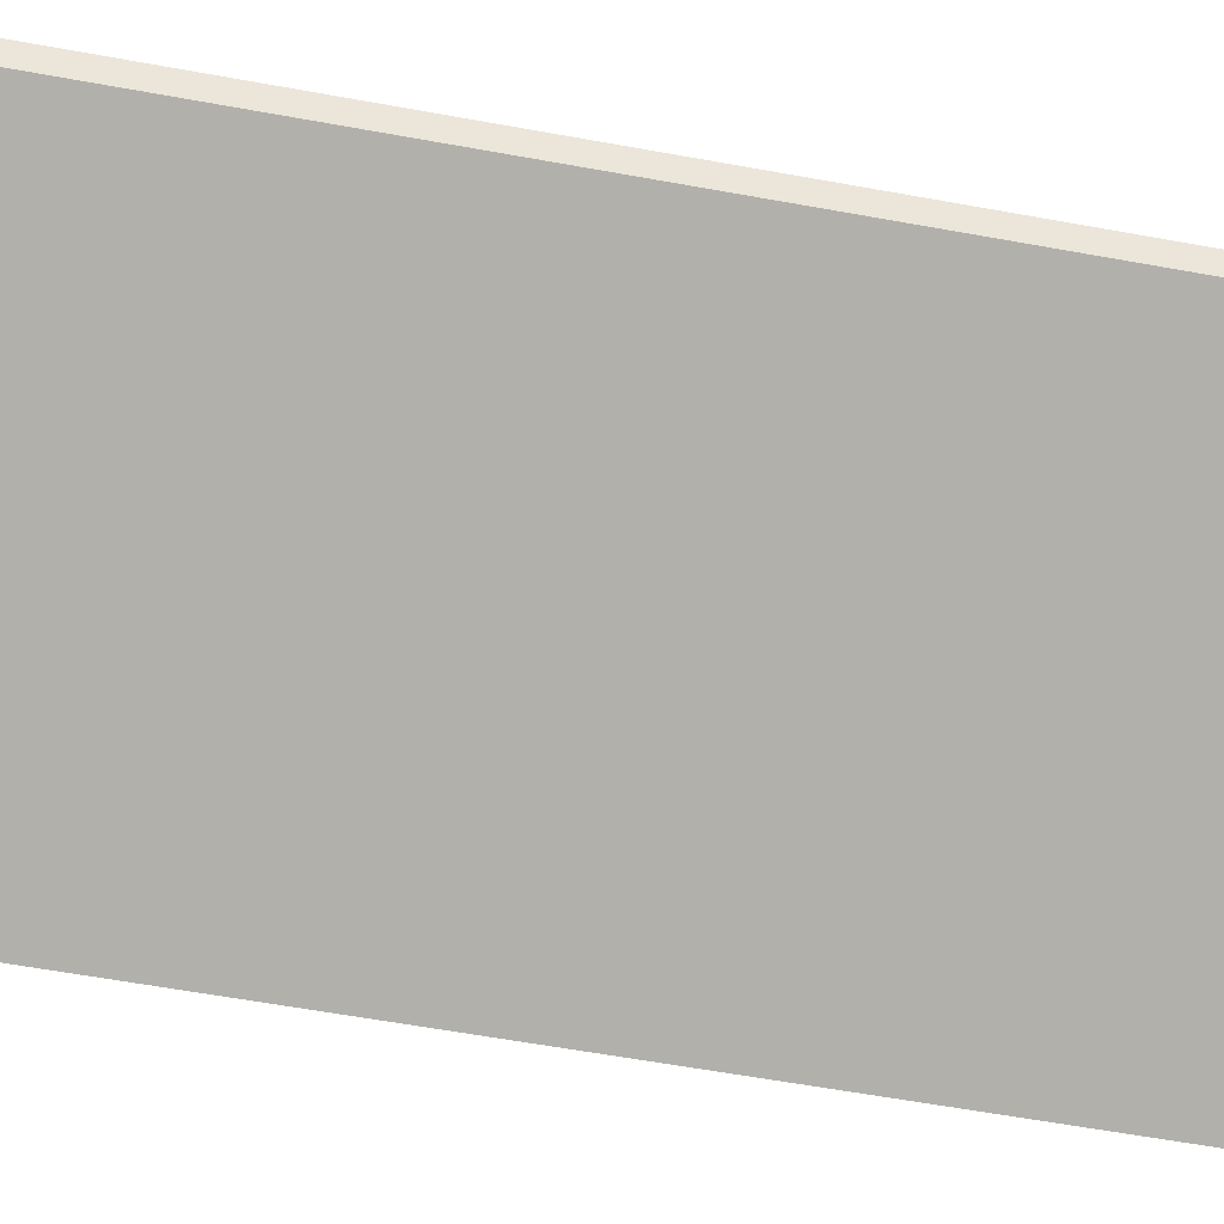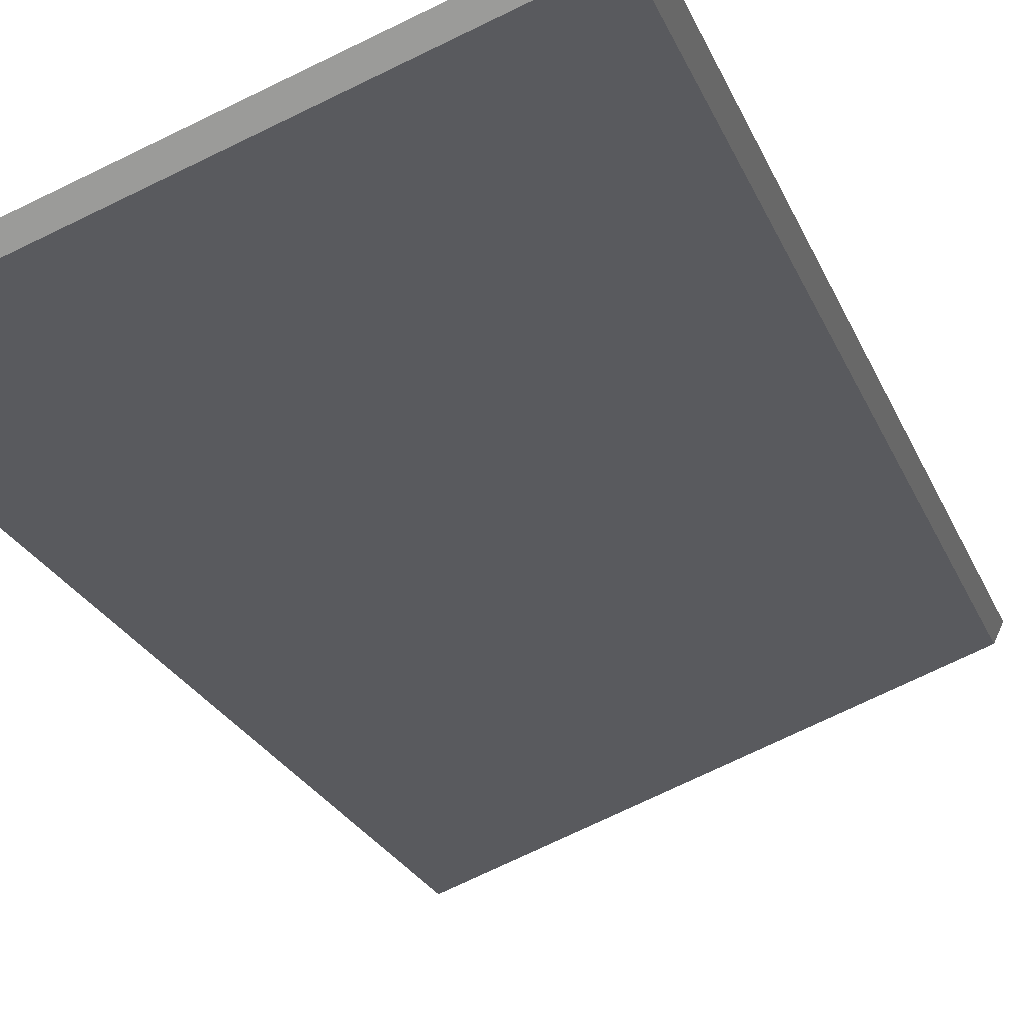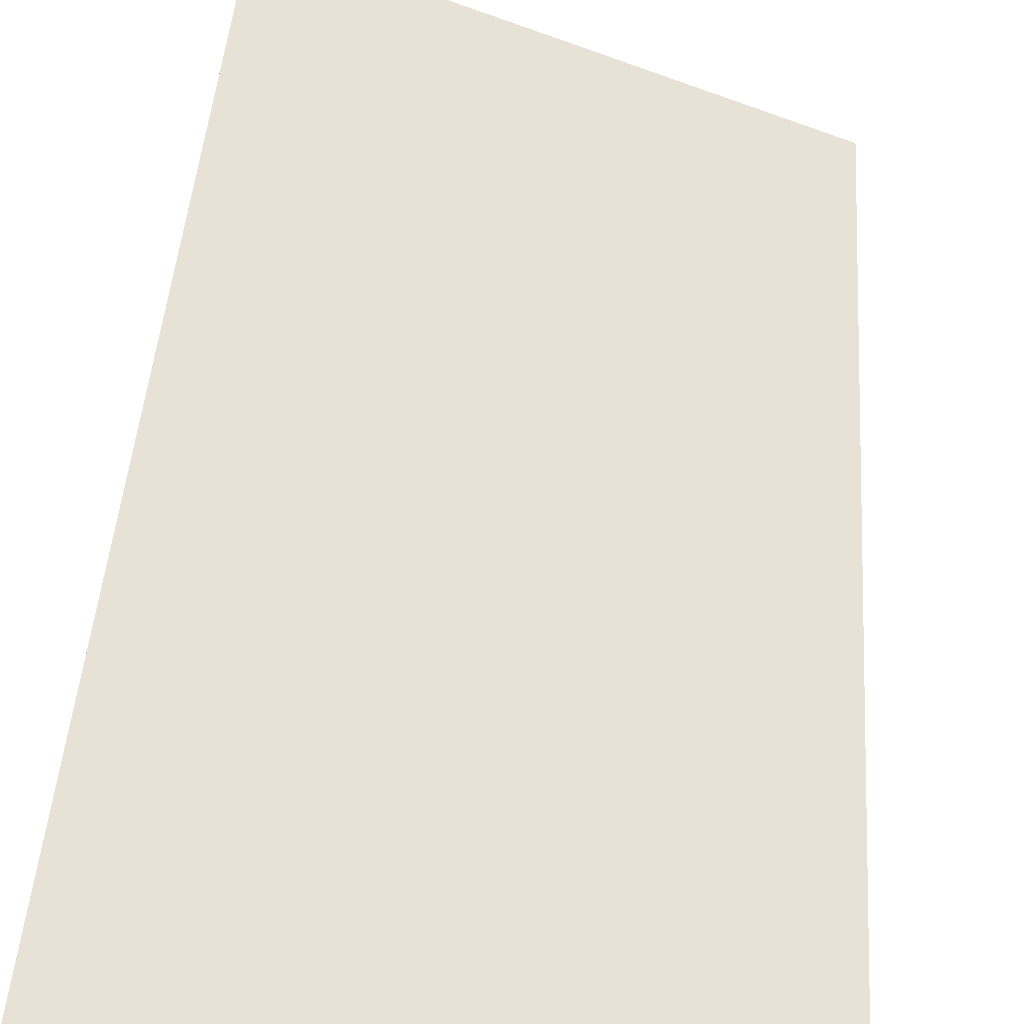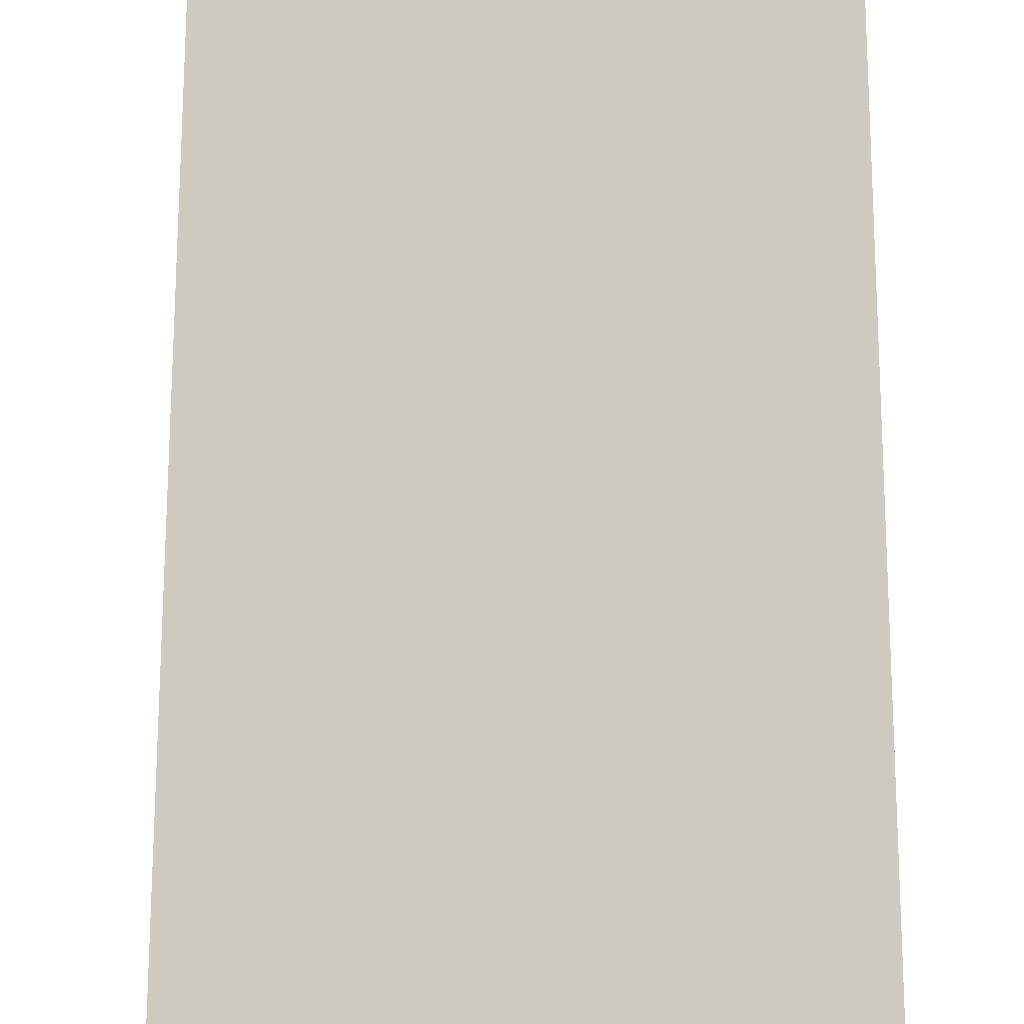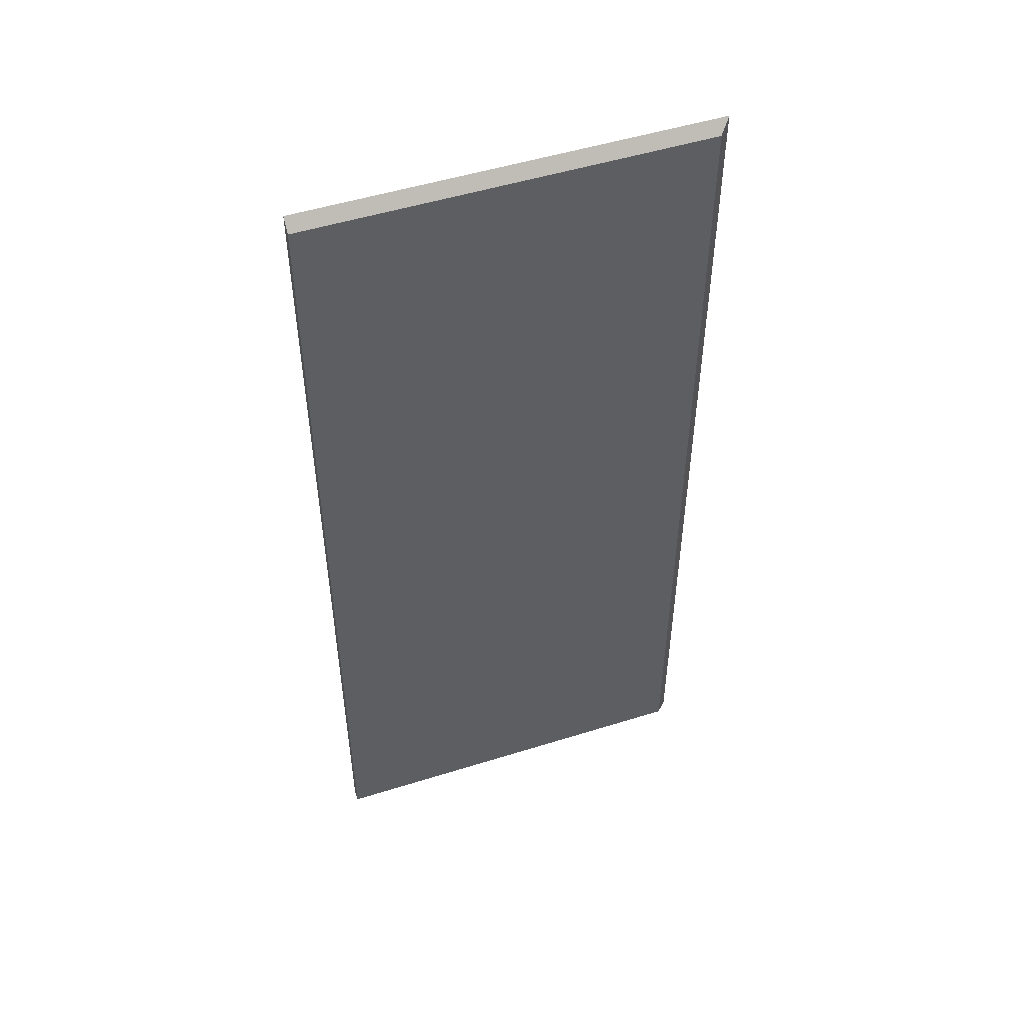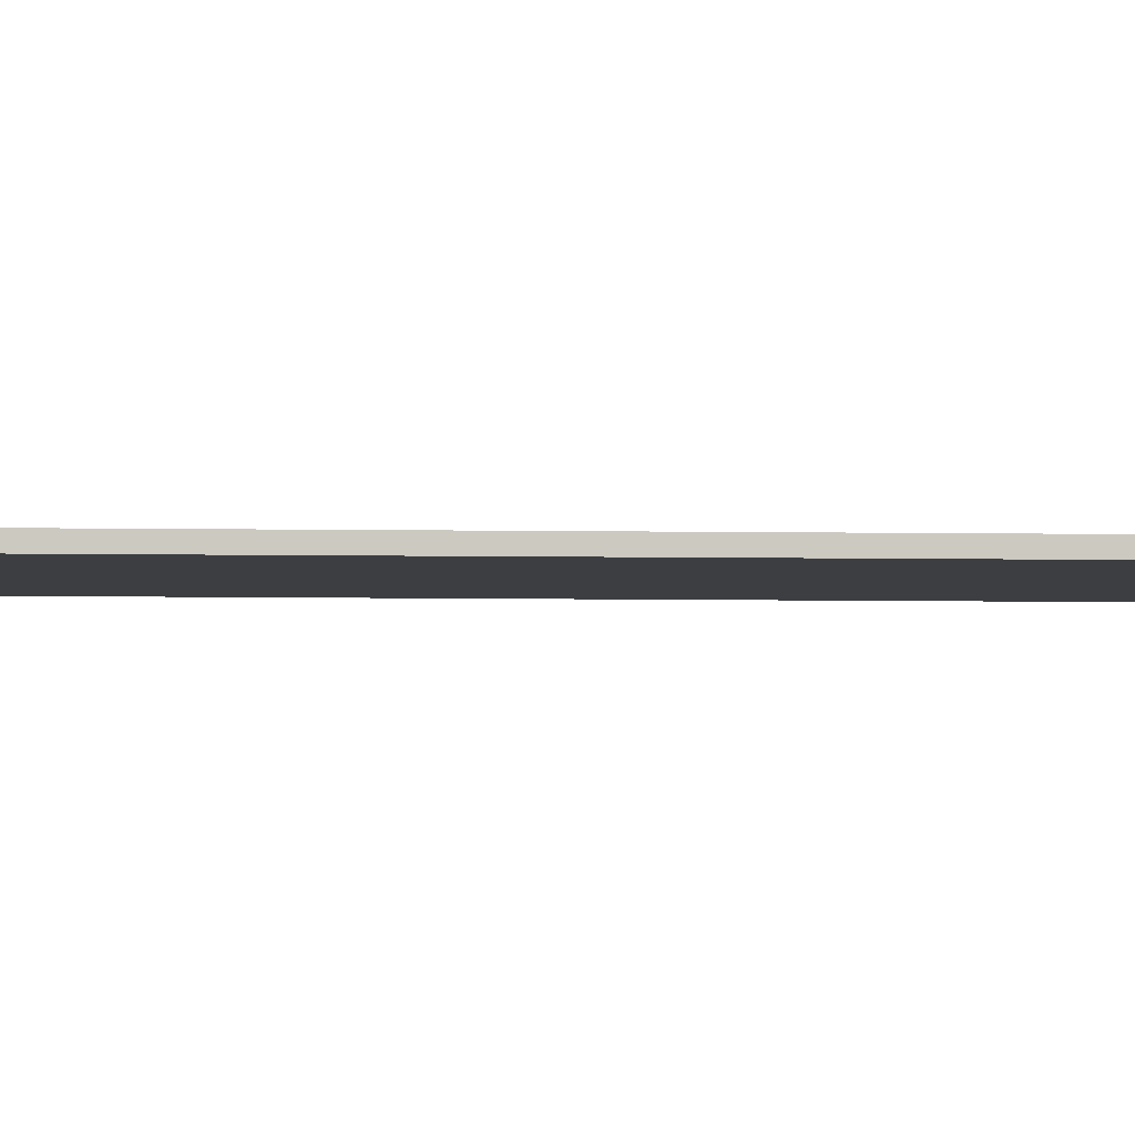
<metadata>
{"format":"obj","ext":"obj","renderer":"f3d","projection":"perspective","resolution":1024,"background":"white","views":[{"elev":-58.2,"azim":-100.8,"up":"+Z"},{"elev":-21.0,"azim":-163.6,"up":"+Z"},{"elev":39.3,"azim":3.6,"up":"+Z"},{"elev":68.0,"azim":-179.9,"up":"+Z"},{"elev":50.5,"azim":-178.7,"up":"+Y"},{"elev":-23.3,"azim":89.2,"up":"+Z"}]}
</metadata>
<code>
v 0.9274 -0.03952 0.9326
v 0.9274 -0.117 0.9326
v 0.9268 -0.117 0.9338
v 0.9268 -0.03859 0.9338
v 0.9274 -0.03952 0.9326
v 0.9586 -0.03959 0.9211
v 0.9586 -0.117 0.9211
v 0.9274 -0.117 0.9326
v 0.9268 -0.117 0.9338
v 0.9274 -0.117 0.9326
v 0.9586 -0.117 0.9211
v 0.959 -0.117 0.9219
v 0.9268 -0.03859 0.9338
v 0.9268 -0.117 0.9338
v 0.959 -0.117 0.9219
v 0.959 -0.03865 0.9219
v 0.959 -0.03865 0.9219
v 0.9586 -0.03959 0.9211
v 0.9274 -0.03952 0.9326
v 0.9268 -0.03859 0.9338
v 0.9586 -0.03959 0.9211
v 0.959 -0.03865 0.9219
v 0.959 -0.117 0.9219
v 0.9586 -0.117 0.9211
f 1 2 3
f 1 3 4
f 5 6 7
f 5 7 8
f 9 10 11
f 9 11 12
f 13 14 15
f 13 15 16
f 17 18 19
f 17 19 20
f 21 22 23
f 21 23 24

</code>
